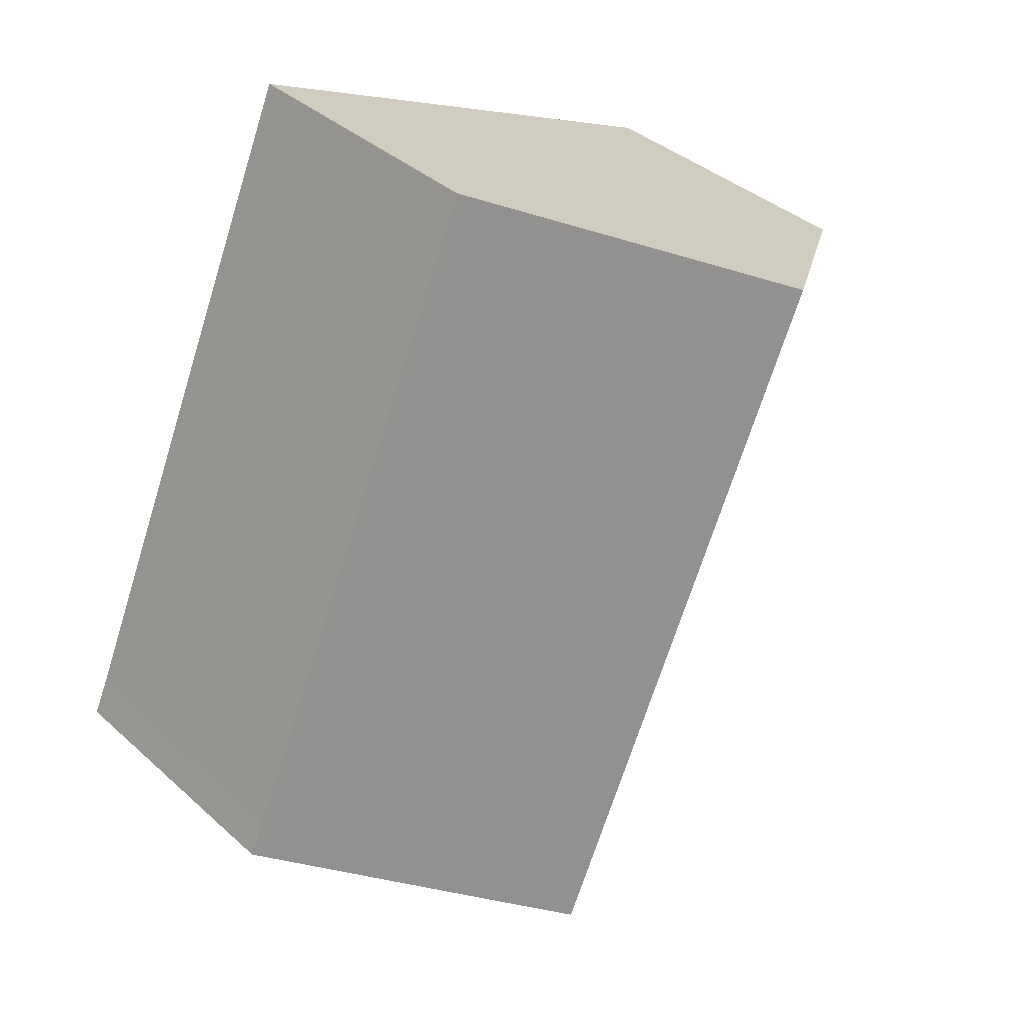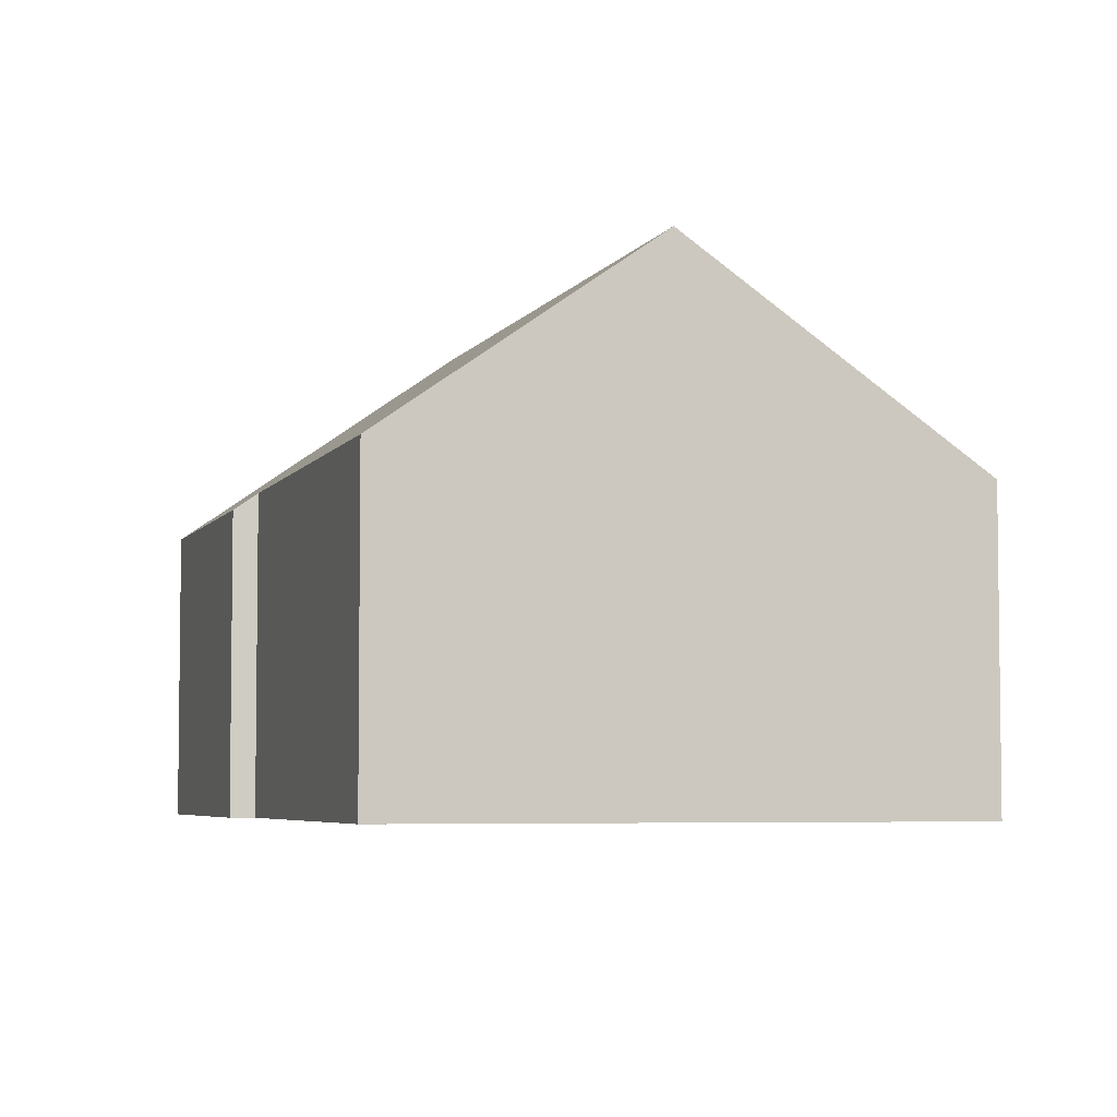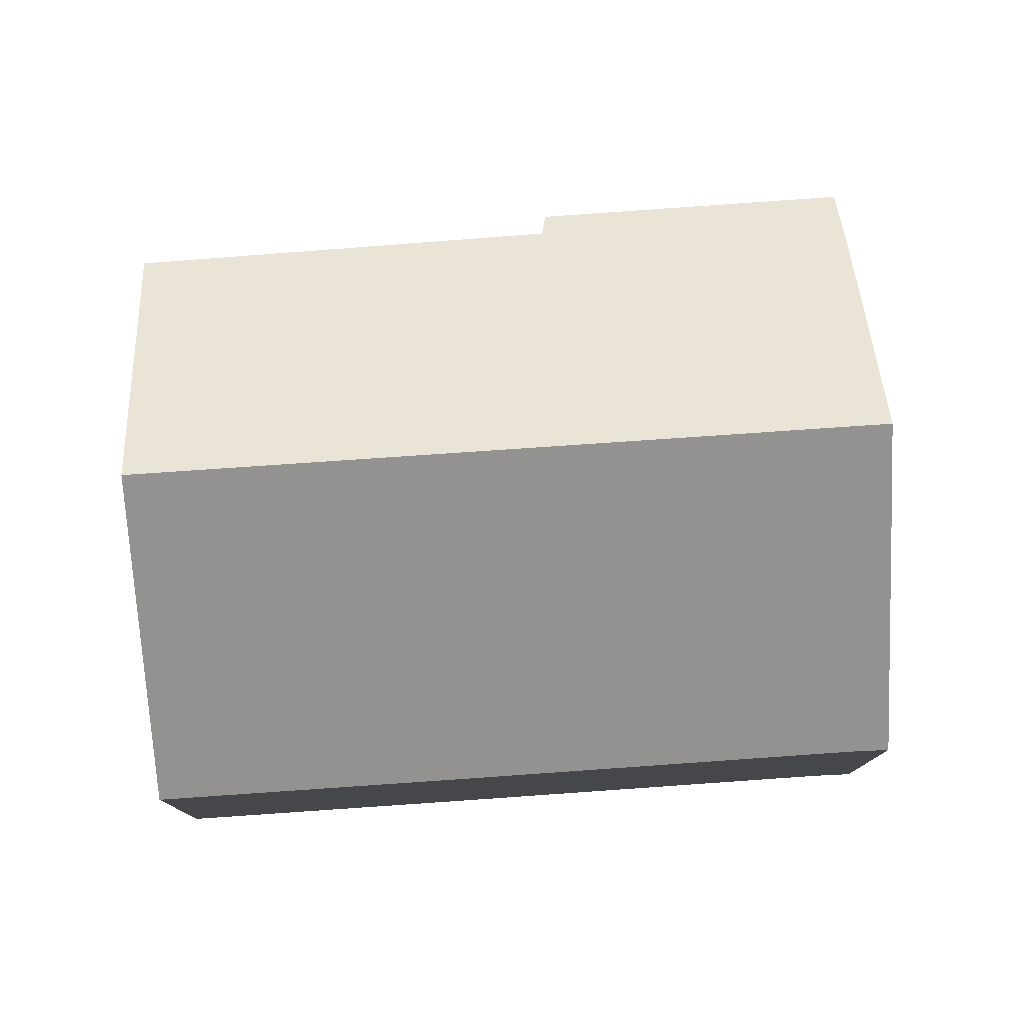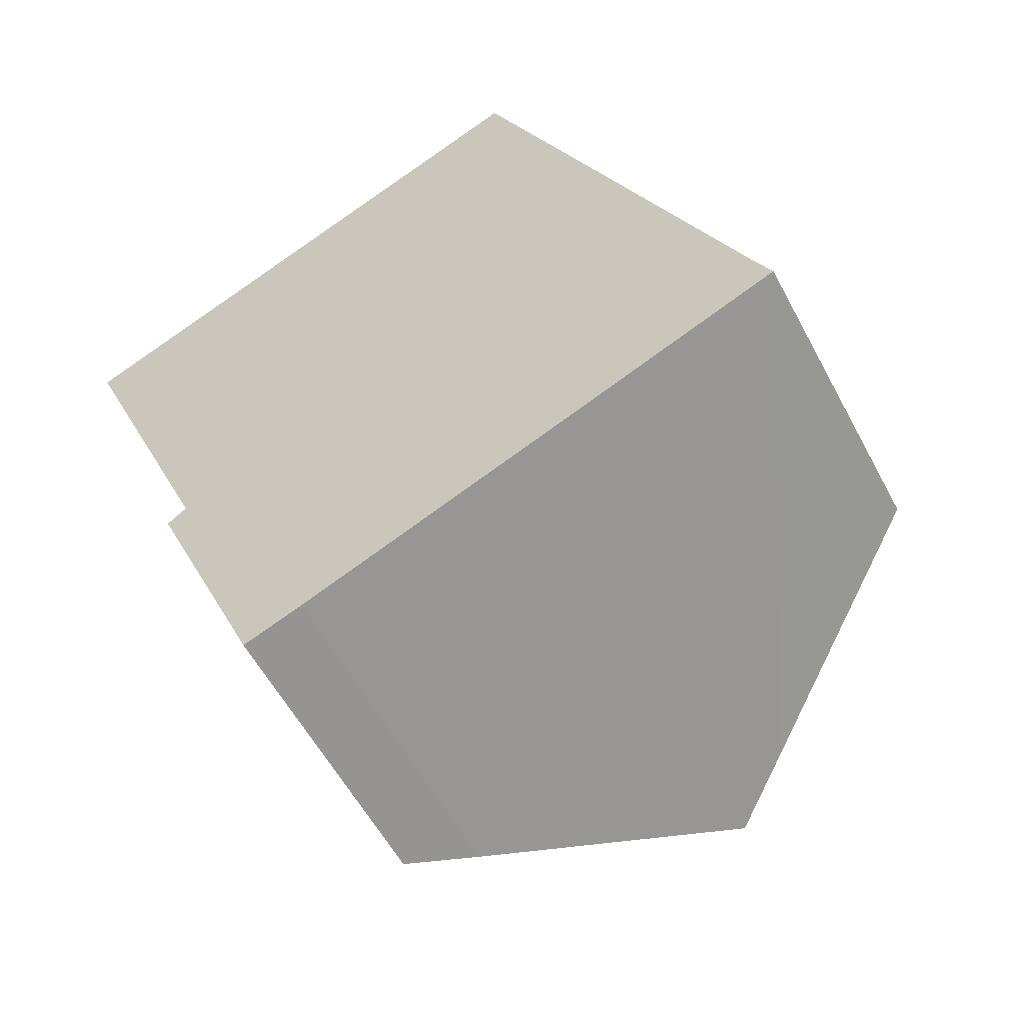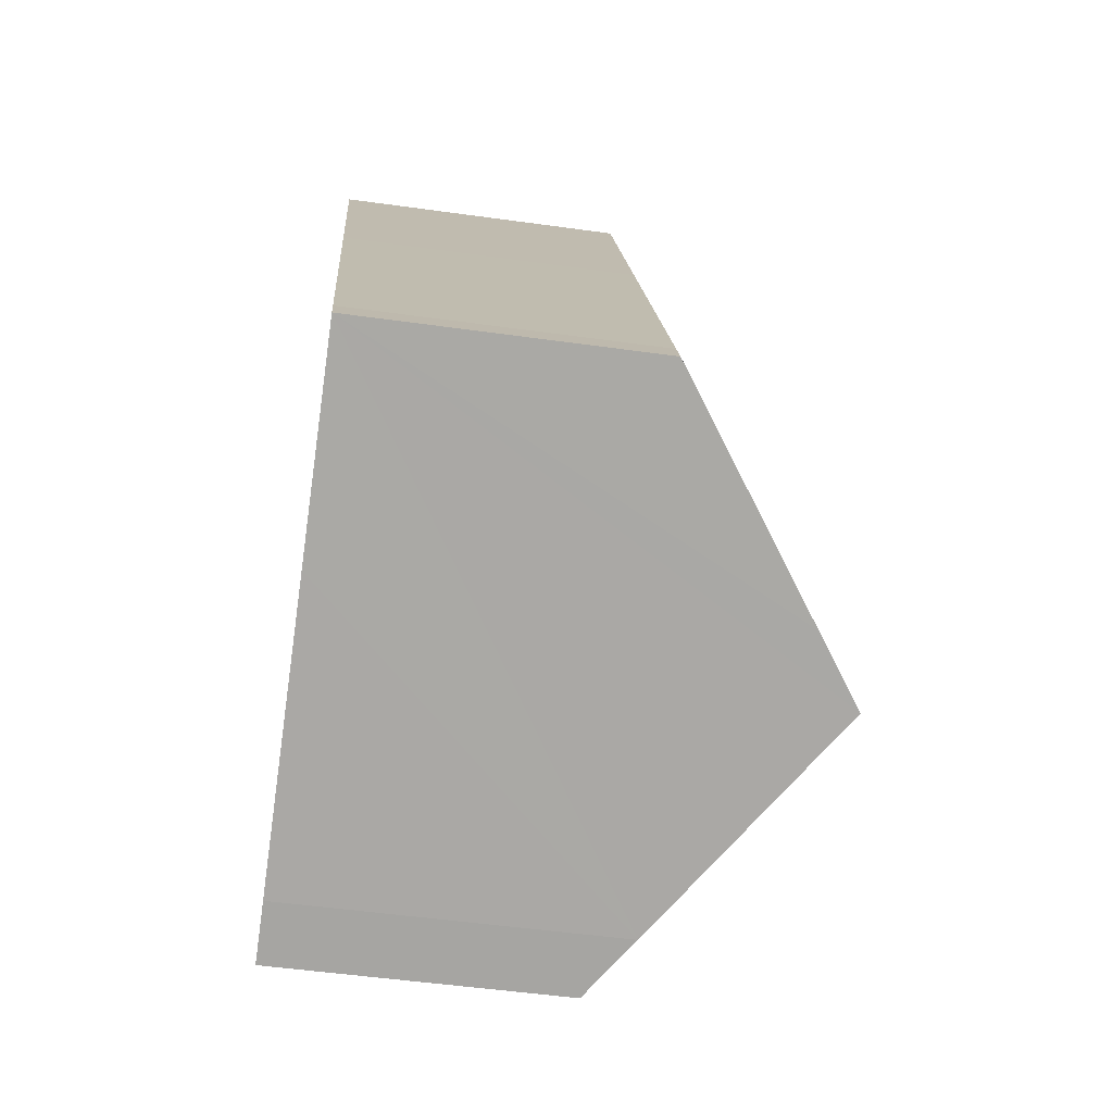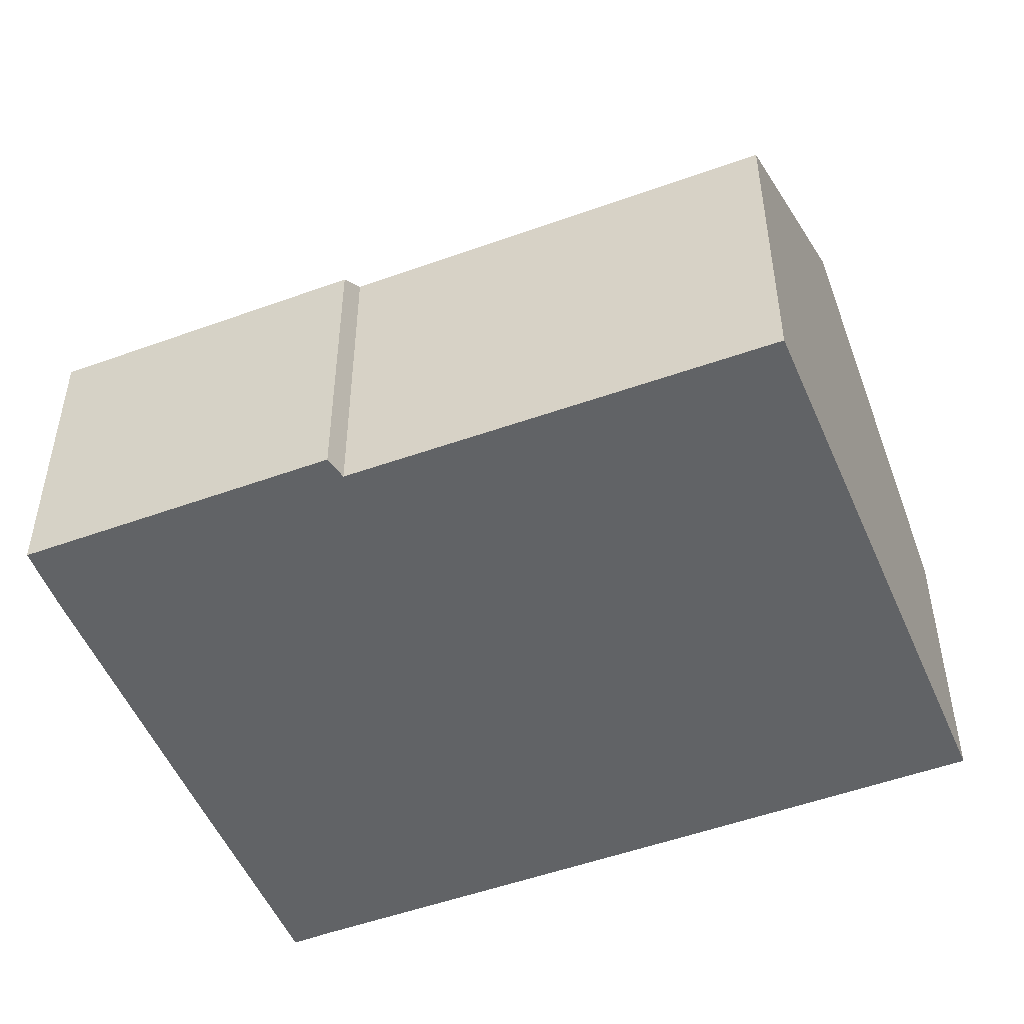
<metadata>
{"format":"obj","ext":"obj","renderer":"f3d","projection":"perspective","resolution":1024,"background":"white","views":[{"elev":37.6,"azim":138.7,"up":"+Z"},{"elev":-4.9,"azim":-40.4,"up":"+Y"},{"elev":79.0,"azim":62.7,"up":"+Y"},{"elev":-57.0,"azim":27.8,"up":"+Z"},{"elev":-51.6,"azim":81.4,"up":"+Z"},{"elev":-50.8,"azim":-91.5,"up":"+Y"}]}
</metadata>
<code>
v  4.767 9.785 2.156
v  3.17 6.065 -7.591
v  0 6.137 3.758e-16
v  10.52 9.785 -11.14
v  5.165 5.724 -13.43
v  6.303 6.58 -12.97
v  2.791 5.745 -7.87
v  11.78 8.826 -10.6
v  15.47 5.78 -8.124
v  15.79 5.769 -8.831
v  12.36 5.77 -0.884
v  10.02 5.769 4.53
v  2.791 4.819e-16 -7.87
v  5.165 8.225e-16 -13.43
v  0 0 0
v  3.17 4.648e-16 -7.591
v  4.767 -1.32e-16 2.156
v  10.02 -2.774e-16 4.53
v  12.36 5.413e-17 -0.884
v  15.47 4.975e-16 -8.124
v  15.79 5.407e-16 -8.831
v  6.303 7.943e-16 -12.97
v  11.78 6.488e-16 -10.6
v  10.52 6.823e-16 -11.14
g defaultobject
f 1 2 3
f 2 1 4
f 2 4 5
f 5 4 6
f 5 7 2
f 8 9 10
f 11 1 12
f 1 11 9
f 1 9 8
f 1 8 4
f 5 13 7
f 13 5 14
f 2 15 3
f 15 2 16
f 7 16 2
f 16 7 13
f 15 1 3
f 1 15 12
f 12 15 17
f 12 17 18
f 18 11 12
f 11 18 19
f 11 19 9
f 9 19 20
f 20 10 9
f 10 20 21
f 22 5 6
f 5 22 14
f 21 8 10
f 8 21 4
f 4 21 6
f 6 21 23
f 6 23 24
f 6 24 22
f 17 16 18
f 16 17 15
f 20 23 21
f 23 20 19
f 23 19 24
f 24 19 22
f 22 19 14
f 14 19 18
f 14 18 16
f 14 16 13

</code>
